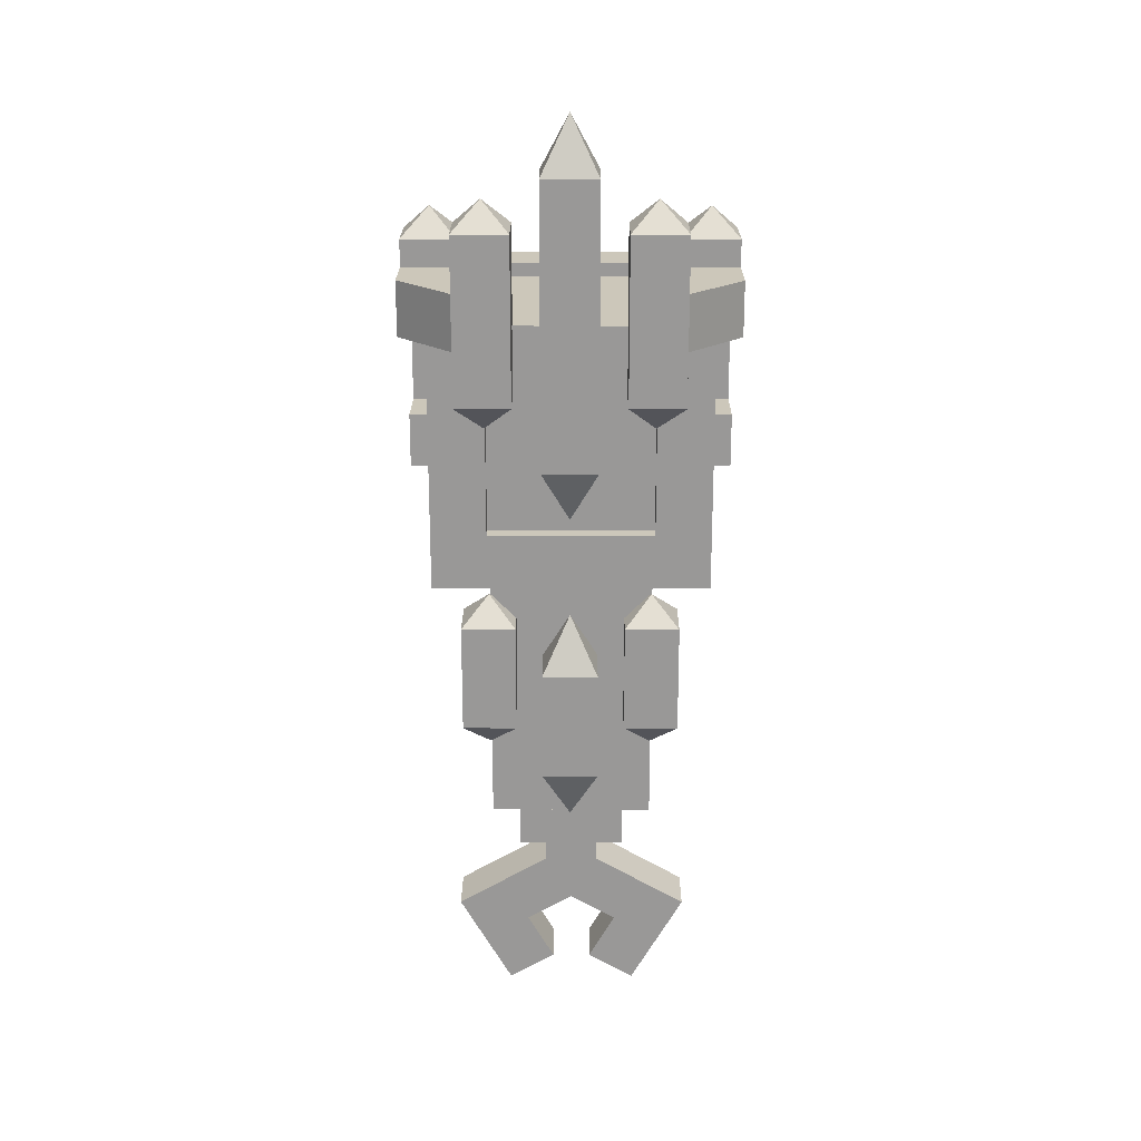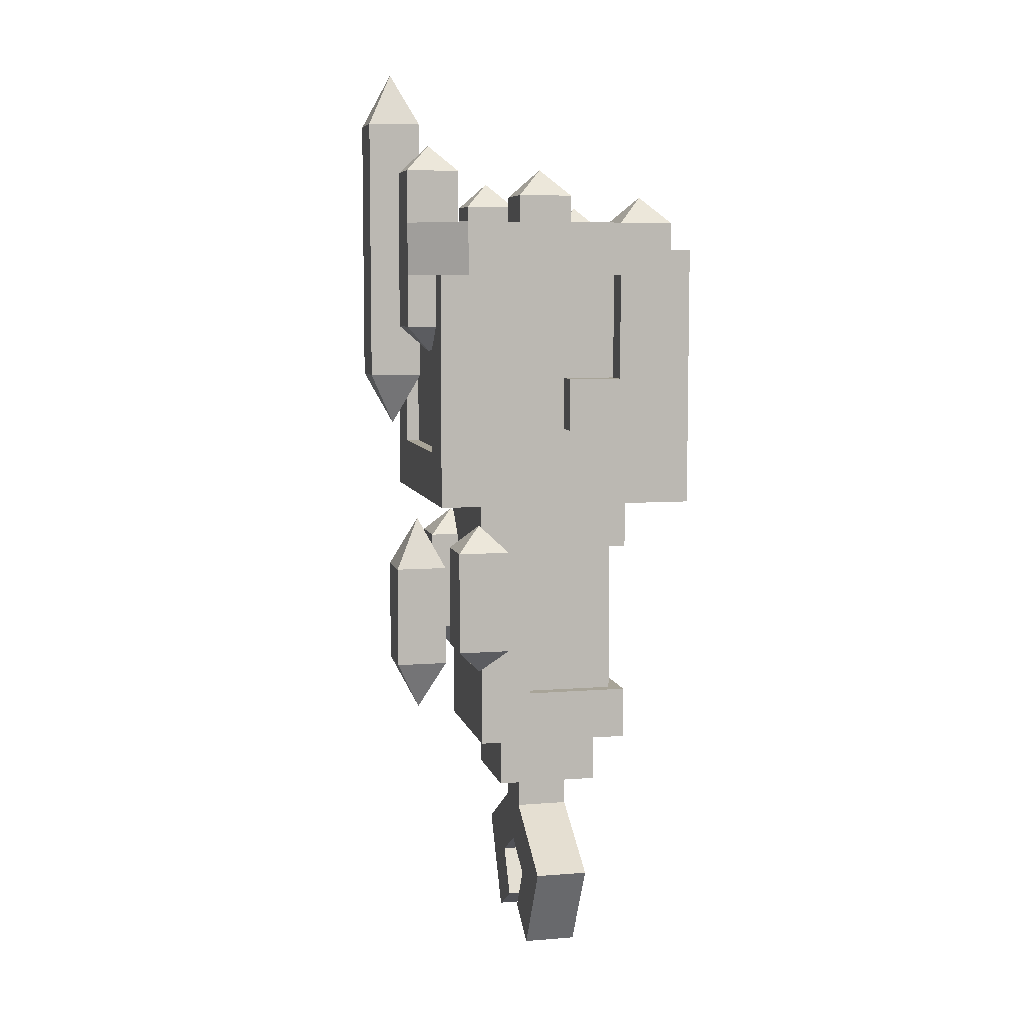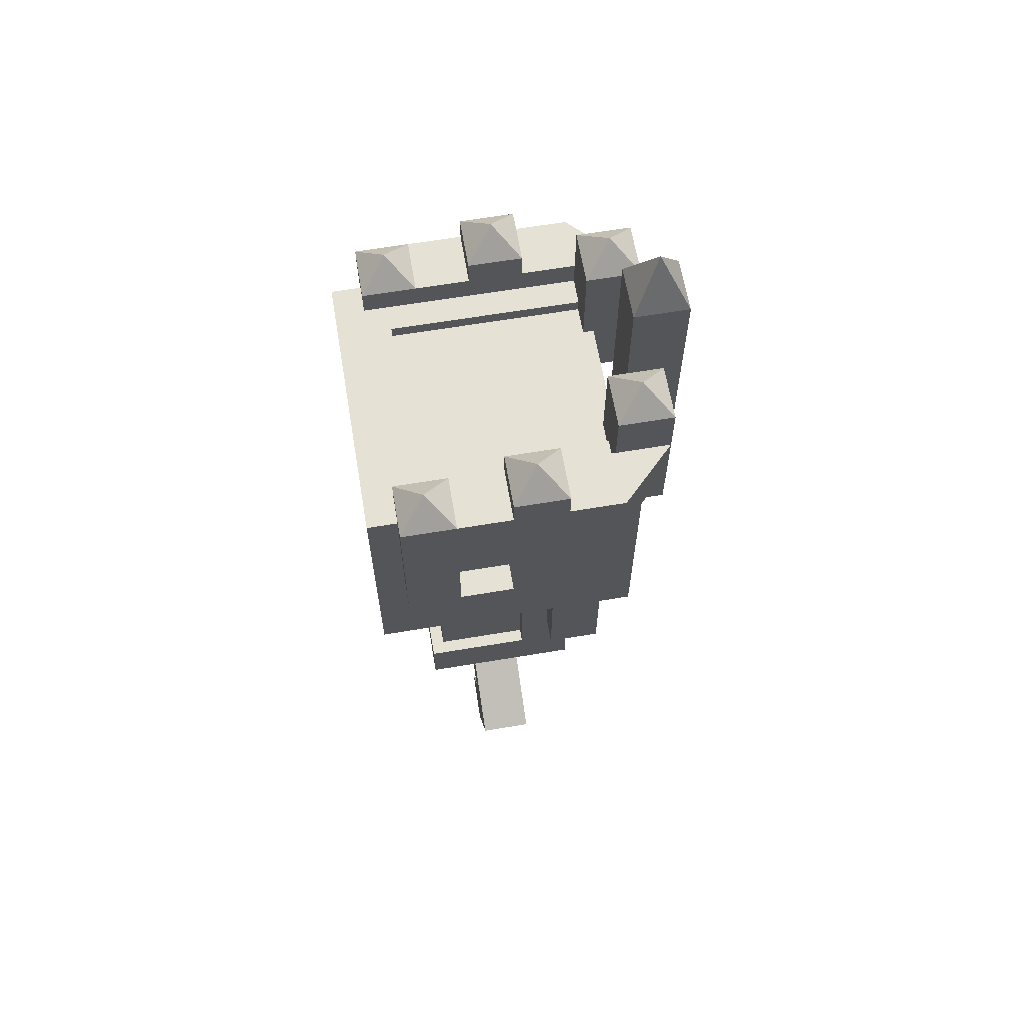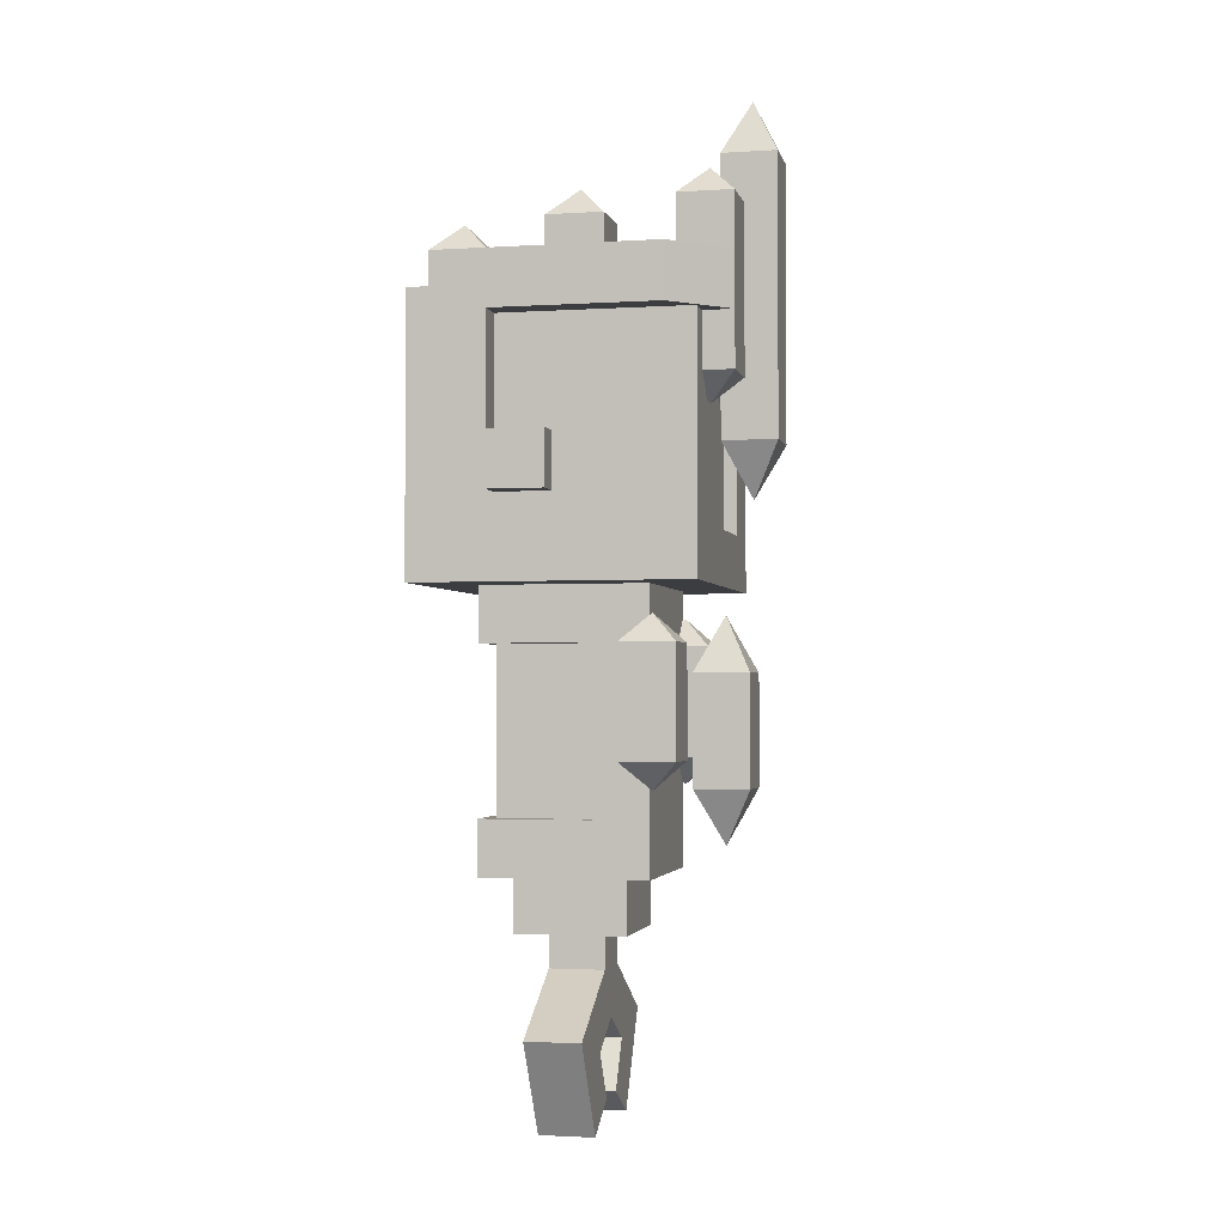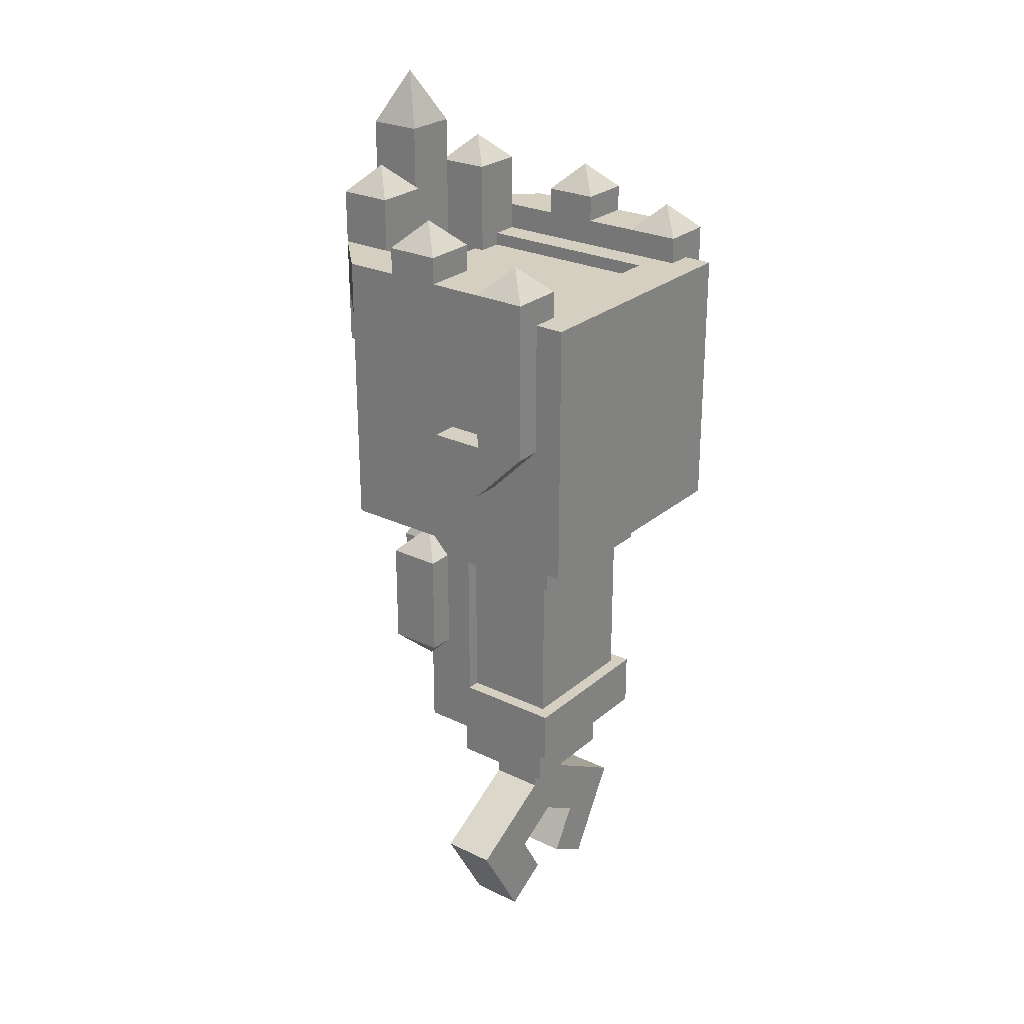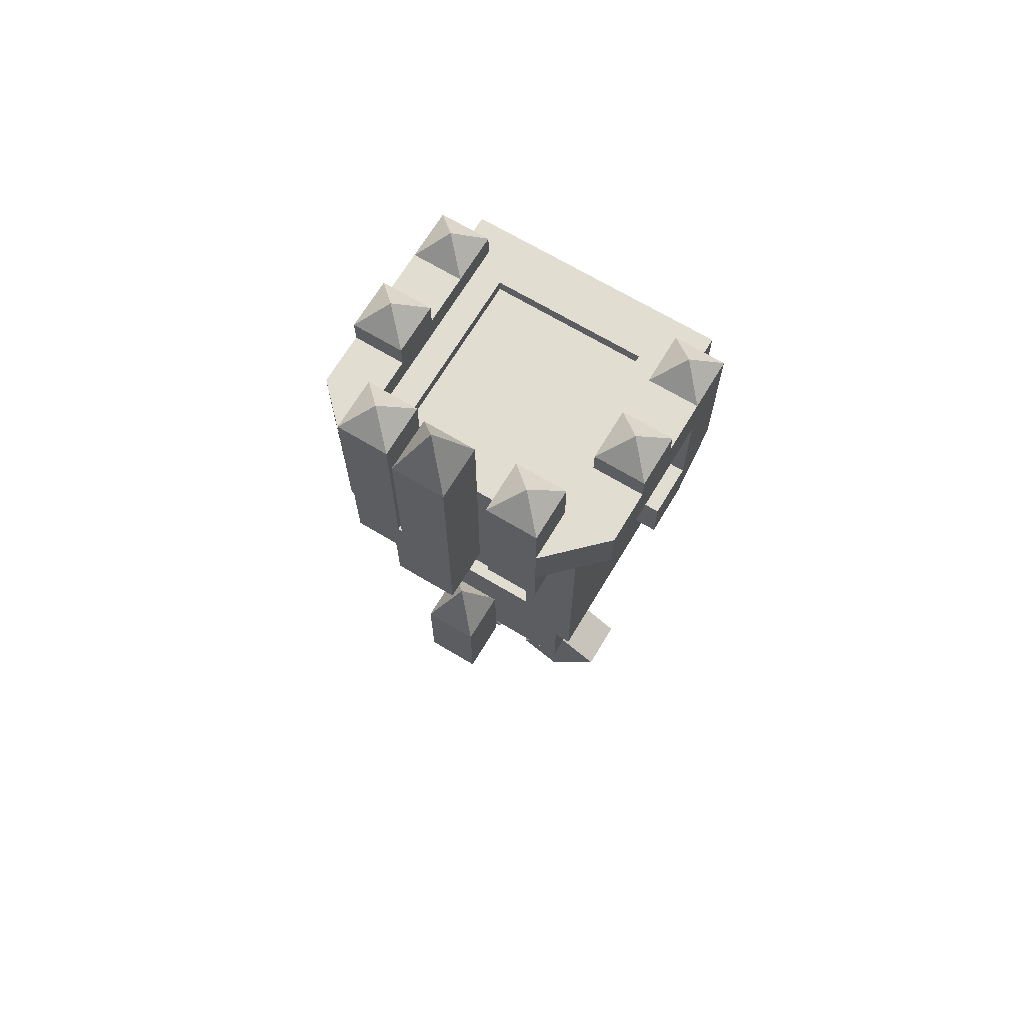
<metadata>
{"format":"obj","ext":"obj","renderer":"f3d","projection":"perspective","resolution":1024,"background":"white","views":[{"elev":21.3,"azim":90.2,"up":"+Y"},{"elev":7.0,"azim":167.2,"up":"+Y"},{"elev":64.1,"azim":-9.6,"up":"+Y"},{"elev":-2.3,"azim":12.6,"up":"+Y"},{"elev":25.9,"azim":-142.7,"up":"+Y"},{"elev":68.6,"azim":121.0,"up":"+Y"}]}
</metadata>
<code>
o ARM_RIGHT_DECO_GOLD_Cube.214
v 0.5344 1.281 -0.124
v 0.5344 1.344 -0.124
v 0.5344 1.281 -0.1865
v 0.5344 1.344 -0.1865
v 0.5969 1.281 -0.124
v 0.5969 1.344 -0.124
v 0.5969 1.281 -0.1865
v 0.5969 1.344 -0.1865
v 0.4719 1.281 -0.1865
v 0.4719 1.281 -0.124
v 0.4719 1.344 -0.124
v 0.4719 1.344 -0.1865
v 0.4094 1.281 -0.1865
v 0.4094 1.281 -0.124
v 0.4094 1.344 -0.124
v 0.4094 1.344 -0.1865
v 0.6594 1.344 -0.1865
v 0.6594 1.281 -0.1865
v 0.6594 1.281 -0.124
v 0.6594 1.344 -0.124
v 0.4719 1.156 -0.124
v 0.4719 1.156 -0.1865
v 0.7219 1.281 -0.124
v 0.7219 1.344 -0.124
v 0.6594 1.344 -0.06155
v 0.6594 1.281 -0.06155
v 0.7219 1.344 -0.06155
v 0.7219 1.281 -0.06155
v 0.4719 1.094 -0.124
v 0.4094 1.156 -0.124
v 0.4094 1.156 -0.1865
v 0.6907 1.156 0.0322
v 0.6907 1.469 0.0322
v 0.6907 1.156 -0.0303
v 0.6907 1.469 -0.0303
v 0.7532 1.156 0.0322
v 0.7532 1.469 0.0322
v 0.7532 1.156 -0.0303
v 0.7532 1.469 -0.0303
v 0.7219 1.531 0.00095
v 0.7219 1.094 0.00095
v 0.5344 1.156 -0.1865
v 0.4719 1.094 -0.1865
v 0.5344 1.156 -0.124
v 0.5344 1.094 -0.1865
v 0.5344 1.094 -0.124
v 0.7219 1.406 -0.124
v 0.6594 1.406 -0.124
v 0.7219 1.406 -0.06155
v 0.6594 1.406 -0.06155
v 0.6907 1.438 -0.0928
v 0.6594 1.219 -0.124
v 0.7219 1.219 -0.124
v 0.6594 1.219 -0.06155
v 0.7219 1.219 -0.06155
v 0.6907 1.188 -0.0928
v 0.5344 1.375 -0.1865
v 0.5344 1.375 -0.124
v 0.4407 1.375 -0.1553
v 0.5969 1.375 -0.1865
v 0.5969 1.375 -0.124
v 0.5657 1.406 -0.1553
v 0.6594 0.9062 -0.0303
v 0.6594 0.7812 -0.0303
v 0.6594 0.9062 0.0322
v 0.6594 0.7812 0.0322
v 0.7219 0.7812 0.0322
v 0.7219 0.9062 0.0322
v 0.7219 0.7812 -0.0303
v 0.7219 0.9062 -0.0303
v 0.6907 0.9688 0.00095
v 0.6907 0.7188 0.00095
v 0.5969 0.9375 -0.124
v 0.5969 0.8125 -0.124
v 0.5969 0.9375 -0.06155
v 0.5969 0.8125 -0.06155
v 0.6594 0.8125 -0.06155
v 0.6594 0.9375 -0.06155
v 0.6594 0.8125 -0.124
v 0.6594 0.9375 -0.124
v 0.6282 0.9688 -0.0928
v 0.6282 0.7812 -0.0928
v 0.5344 1.281 0.126
v 0.5344 1.344 0.126
v 0.5344 1.281 0.1885
v 0.5344 1.344 0.1885
v 0.5969 1.281 0.126
v 0.5969 1.344 0.126
v 0.5969 1.281 0.1885
v 0.5969 1.344 0.1885
v 0.4719 1.281 0.1885
v 0.4719 1.281 0.126
v 0.4719 1.344 0.126
v 0.4719 1.344 0.1885
v 0.4094 1.281 0.1885
v 0.4094 1.281 0.126
v 0.4094 1.344 0.126
v 0.4094 1.344 0.1885
v 0.6594 1.344 0.1885
v 0.6594 1.281 0.1885
v 0.6594 1.281 0.126
v 0.6594 1.344 0.126
v 0.4719 1.156 0.126
v 0.4719 1.156 0.1885
v 0.7219 1.281 0.126
v 0.7219 1.344 0.126
v 0.6594 1.344 0.06345
v 0.6594 1.281 0.06345
v 0.7219 1.344 0.06345
v 0.7219 1.281 0.06345
v 0.4719 1.094 0.126
v 0.4094 1.156 0.126
v 0.4094 1.156 0.1885
v 0.5344 1.156 0.1885
v 0.4719 1.094 0.1885
v 0.5344 1.156 0.126
v 0.5344 1.094 0.1885
v 0.5344 1.094 0.126
v 0.7219 1.406 0.126
v 0.6594 1.406 0.126
v 0.7219 1.406 0.06345
v 0.6594 1.406 0.06345
v 0.6907 1.438 0.0947
v 0.6594 1.219 0.126
v 0.7219 1.219 0.126
v 0.6594 1.219 0.06345
v 0.7219 1.219 0.06345
v 0.6907 1.188 0.0947
v 0.5344 1.375 0.1885
v 0.5344 1.375 0.126
v 0.4407 1.375 0.1572
v 0.5969 1.375 0.1885
v 0.5969 1.375 0.126
v 0.5657 1.406 0.1572
v 0.5969 0.9375 0.126
v 0.5969 0.8125 0.126
v 0.5969 0.9375 0.06345
v 0.5969 0.8125 0.06345
v 0.6594 0.8125 0.06345
v 0.6594 0.9375 0.06345
v 0.6594 0.8125 0.126
v 0.6594 0.9375 0.126
v 0.6282 0.9688 0.0947
v 0.6282 0.7812 0.0947
f 2 4 12 11
f 3 4 8 7
f 6 5 19 20
f 5 6 2 1
f 3 7 5 1
f 6 8 60 61
f 10 11 15 14
f 3 1 10 9
f 4 3 9 12
f 1 2 11 10
f 14 15 16 13
f 60 57 62
f 14 13 31 30
f 12 9 13 16
f 20 19 26 25
f 5 7 18 19
f 8 6 20 17
f 7 8 17 18
f 18 17 24 23
f 19 18 23
f 17 20 24
f 43 22 42 45
f 30 31 43 29
f 23 28 55 53
f 24 20 48 47
f 23 24 27 28
f 13 9 22 31
f 9 10 21 22
f 31 22 43
f 42 44 46 45
f 22 21 44 42
f 29 43 45 46
f 53 55 56
f 27 24 47 49
f 20 25 50 48
f 25 27 49 50
f 47 48 51
f 48 50 51
f 50 49 51
f 49 47 51
f 28 26 54 55
f 19 23 53 52
f 12 16 59
f 55 54 56
f 54 52 56
f 52 53 56
f 11 12 59
f 16 15 59
f 15 11 59
f 4 2 58 57
f 2 6 61 58
f 8 4 57 60
f 58 61 62
f 57 58 62
f 61 60 62
f 26 28 27 25
f 76 75 73 74
f 74 73 80 79
f 79 80 78 77
f 77 78 75 76
f 74 79 82
f 78 80 81
f 76 74 82
f 73 75 81
f 75 78 81
f 80 73 81
f 79 77 82
f 77 76 82
f 84 93 94 86
f 85 89 90 86
f 88 102 101 87
f 87 83 84 88
f 85 83 87 89
f 88 133 132 90
f 92 96 97 93
f 85 91 92 83
f 86 94 91 85
f 83 92 93 84
f 96 95 98 97
f 132 134 129
f 96 112 113 95
f 94 98 95 91
f 102 107 108 101
f 87 101 100 89
f 90 99 102 88
f 89 100 99 90
f 100 105 106 99
f 101 105 100
f 99 106 102
f 115 117 114 104
f 112 111 115 113
f 105 125 127 110
f 106 119 120 102
f 105 110 109 106
f 95 113 104 91
f 91 104 103 92
f 113 115 104
f 114 117 118 116
f 104 114 116 103
f 111 118 117 115
f 125 128 127
f 109 121 119 106
f 102 120 122 107
f 107 122 121 109
f 119 123 120
f 120 123 122
f 122 123 121
f 121 123 119
f 110 127 126 108
f 101 124 125 105
f 94 131 98
f 127 128 126
f 126 128 124
f 124 128 125
f 93 131 94
f 98 131 97
f 97 131 93
f 86 129 130 84
f 84 130 133 88
f 90 132 129 86
f 130 134 133
f 129 134 130
f 133 134 132
f 108 107 109 110
f 138 136 135 137
f 136 141 142 135
f 141 139 140 142
f 139 138 137 140
f 136 144 141
f 140 143 142
f 138 144 136
f 135 143 137
f 137 143 140
f 142 143 135
f 141 144 139
f 139 144 138
f 32 33 35 34
f 34 35 39 38
f 38 39 37 36
f 36 37 33 32
f 34 38 41
f 37 39 40
f 32 34 41
f 35 33 40
f 33 37 40
f 39 35 40
f 38 36 41
f 36 32 41
f 66 65 63 64
f 64 63 70 69
f 69 70 68 67
f 67 68 65 66
f 64 69 72
f 68 70 71
f 66 64 72
f 63 65 71
f 65 68 71
f 70 63 71
f 69 67 72
f 67 66 72
o ARM_RIGHT_GRABBY_Cube.046
v 0.375 1 0.1562
v 0.375 1.312 0.1562
v 0.6875 1 0.1562
v 0.6875 1.312 0.1562
v 0.375 1 -0.1562
v 0.375 1.312 -0.1562
v 0.6875 1 -0.1562
v 0.6875 1.312 -0.1562
v 0.4375 1 0.09375
v 0.625 1 0.09375
v 0.4375 1 -0.09375
v 0.625 1 -0.09375
v 0.6875 1.062 0.09375
v 0.6719 1.297 -0.09375
v 0.6719 1.297 0.09375
v 0.6875 1.062 -0.09375
v 0.4375 1.312 0.09375
v 0.4375 1.312 -0.09375
v 0.4375 1.297 0.09375
v 0.4375 1.297 -0.09375
v 0.6875 1.312 -0.09375
v 0.6875 1.312 0.09375
v 0.6719 1.062 -0.09375
v 0.6719 1.062 0.09375
v 0.4531 0.75 -0.07812
v 0.4531 0.9375 -0.07812
v 0.5625 0.9375 0.09375
v 0.5625 0.75 0.09375
v 0.5625 0.75 -0.09375
v 0.5625 0.9375 -0.09375
v 0.4531 0.9375 0.07812
v 0.4531 0.75 0.07812
v 0.5625 0.75 -0.07812
v 0.5625 0.9375 -0.07812
v 0.4375 0.9375 -0.09375
v 0.4375 0.75 -0.09375
v 0.4375 0.9375 0.09375
v 0.4375 0.75 0.09375
v 0.5625 0.9375 0.07812
v 0.5625 0.75 0.07812
v 0.625 0.6875 0.09375
v 0.4375 0.6875 0.09375
v 0.625 0.6875 -0.09375
v 0.4375 0.6875 -0.09375
v 0.6719 1.297 -0.09375
v 0.6719 1.297 0.09375
v 0.4375 1.297 0.09375
v 0.4375 1.297 -0.09375
v 0.6719 1.062 -0.09375
v 0.6719 1.062 0.09375
v 0.4688 0.6875 0.0625
v 0.5938 0.6875 0.0625
v 0.4688 0.6875 -0.0625
v 0.5938 0.6875 -0.0625
v 0.4531 0.75 -0.07812
v 0.4531 0.9375 -0.07812
v 0.4531 0.9375 0.07812
v 0.4531 0.75 0.07812
v 0.5625 0.75 -0.07812
v 0.5625 0.9375 -0.07812
v 0.5625 0.9375 0.07812
v 0.5625 0.75 0.07812
v 0.5938 0.625 0.0625
v 0.4688 0.625 0.0625
v 0.5938 0.625 -0.0625
v 0.4688 0.625 -0.0625
v 0.5 0.5854 0.03125
v 0.5 0.625 0.03125
v 0.5625 0.5854 0.03125
v 0.5625 0.625 0.03125
v 0.5 0.625 -0.03125
v 0.5625 0.625 -0.03125
v 0.5 0.5229 -0.1395
v 0.5625 0.5229 -0.1395
v 0.5625 0.5 -0.05413
v 0.5 0.5 -0.05413
v 0.5625 0.4146 0.077
v 0.5 0.4688 -0.1083
v 0.5625 0.4459 0.02288
v 0.5625 0.4688 -0.1083
v 0.5625 0.4459 -0.02288
v 0.5625 0.4146 -0.077
v 0.5625 0.5541 -0.08538
v 0.5625 0.5854 -0.03125
v 0.5 0.5854 -0.03125
v 0.5 0.5541 -0.08538
v 0.5625 0.4688 0.1083
v 0.5625 0.5312 -0
v 0.5 0.4688 0.1083
v 0.5 0.5312 -0
v 0.5 0.5 0.05413
v 0.5625 0.5 0.05413
v 0.5625 0.5229 0.1395
v 0.5 0.5229 0.1395
v 0.5 0.5541 0.08538
v 0.5625 0.5541 0.08538
v 0.5 0.4459 0.02288
v 0.5 0.4146 0.077
v 0.5 0.4459 -0.02288
v 0.5 0.4146 -0.077
f 145 147 148 146
f 148 147 157 166
f 151 149 150 152
f 149 145 146 150
f 152 150 162 165
f 147 145 149 151
f 185 172 182 186
f 185 187 156 154
f 155 156 174 179
f 152 165 160 151
f 166 159 163 161
f 151 160 157 147
f 146 161 162 150
f 148 166 161 146
f 161 163 164 162
f 160 167 168 157
f 162 164 158 165
f 165 158 167 160
f 157 168 159 166
f 181 175 183 171
f 154 171 172 185
f 187 173 174 156
f 188 180 173 187
f 179 170 175 181
f 182 176 169 180
f 174 178 170 179
f 173 177 178 174
f 186 182 180 188
f 180 169 177 173
f 153 155 179 181
f 171 183 184 172
f 153 181 171 154
f 172 184 176 182
f 185 186 188 187
f 211 213 214 212
f 213 228 216 214
f 228 229 215 216
f 229 211 212 215
f 232 228 213
f 231 236 240 237
f 235 233 238 239
f 241 242 233 235
f 224 226 244 222
f 226 225 243 244
f 232 213 240 236
f 217 230 227 218
f 231 233 242 221
f 241 235 236 223
f 230 229 228 227
f 220 219 232 234
f 233 231 237 238
f 221 242 241 223
f 223 236 231 221
f 232 219 227 228
f 224 218 227 219
f 234 235 239 211
f 235 234 232 236
f 243 220 222 244
f 239 240 213 211
f 238 237 240 239
f 234 229 230 220
f 222 217 218 224
f 229 234 211
f 225 226 224 219
f 220 230 217 222
f 243 225 219 220
f 199 200 204 203
f 197 210 208 195
f 191 190 189 192
f 193 189 190 194
f 199 202 201 200
f 202 206 205 201
f 207 208 210 209
f 196 207 209 198
f 198 209 210 197
f 195 208 207 196

</code>
